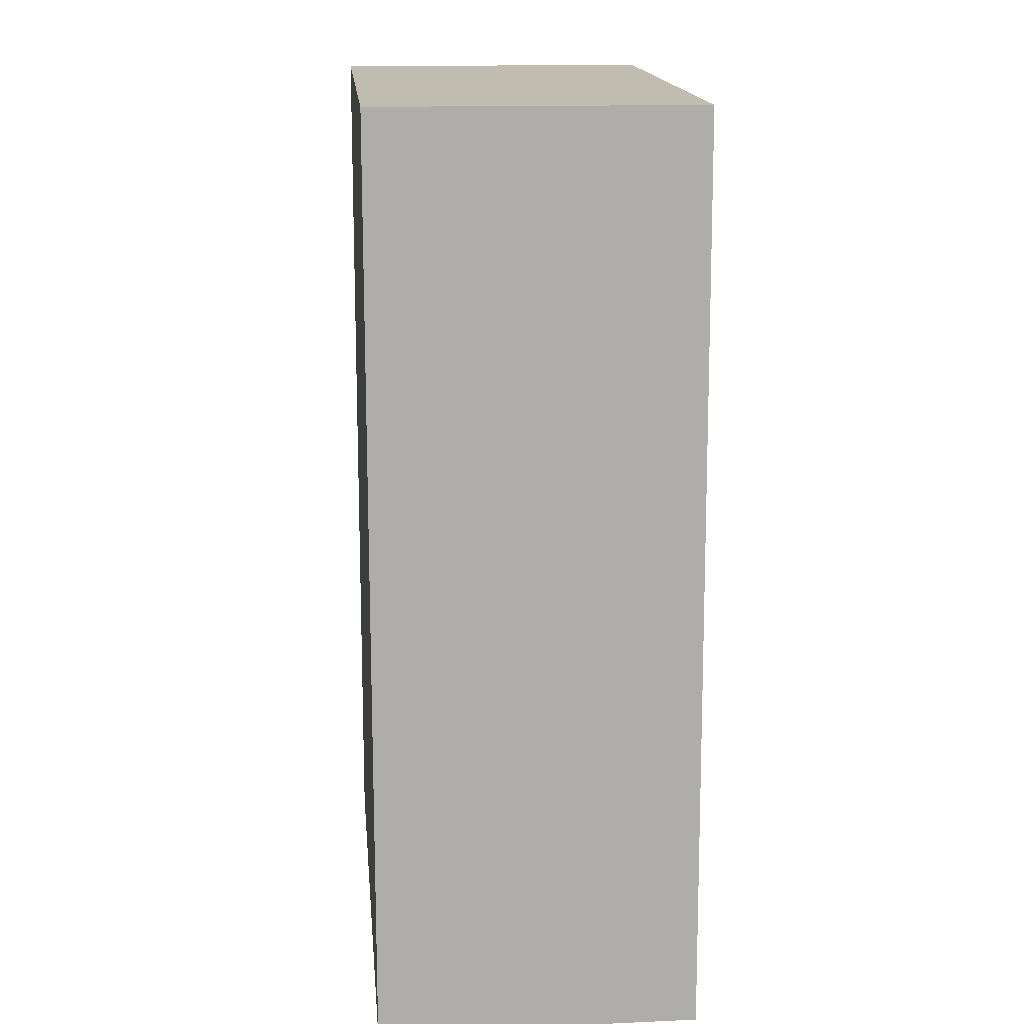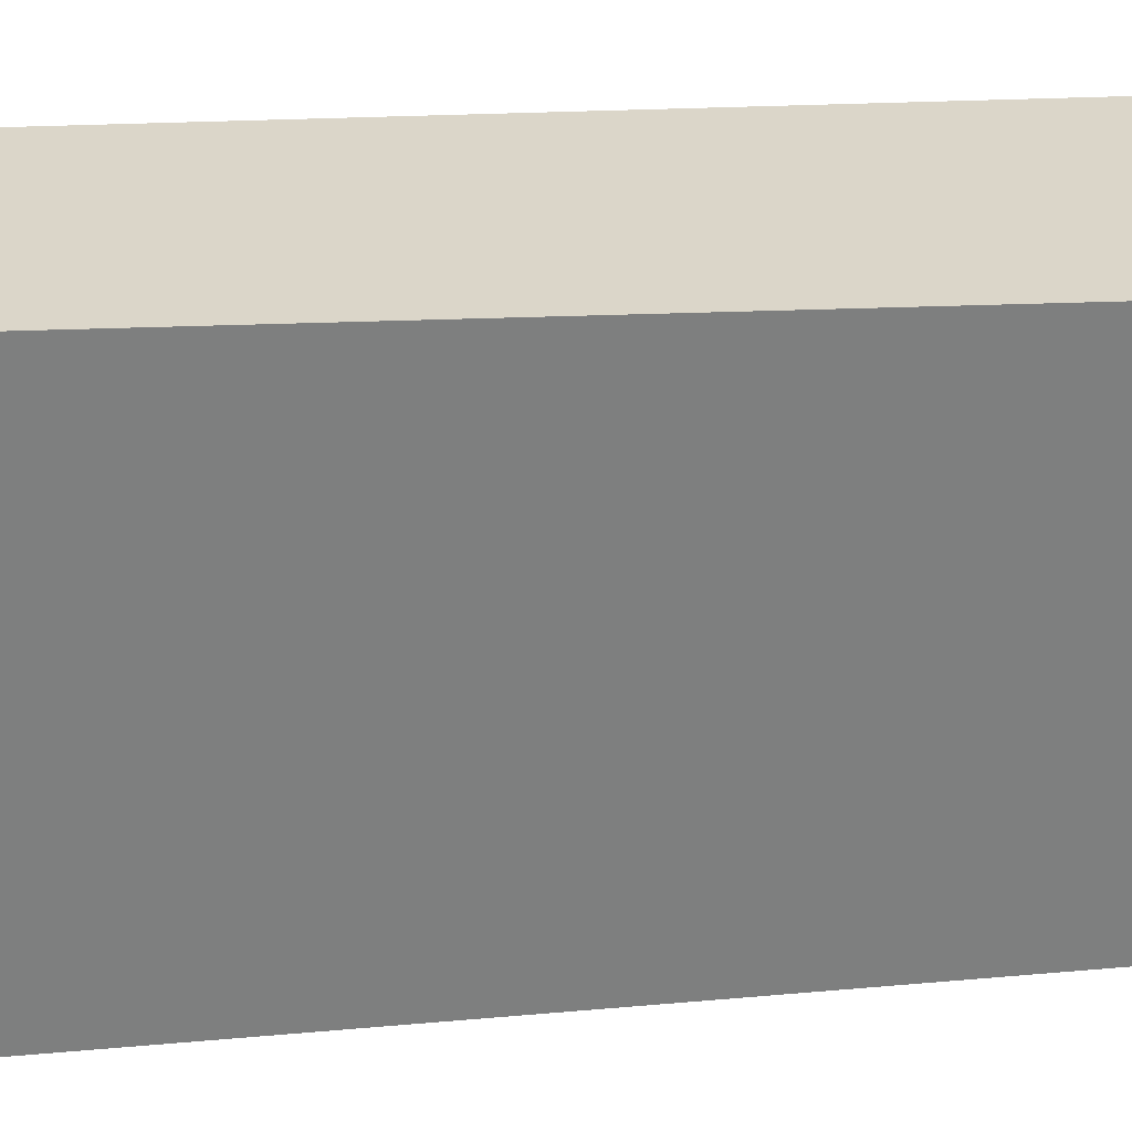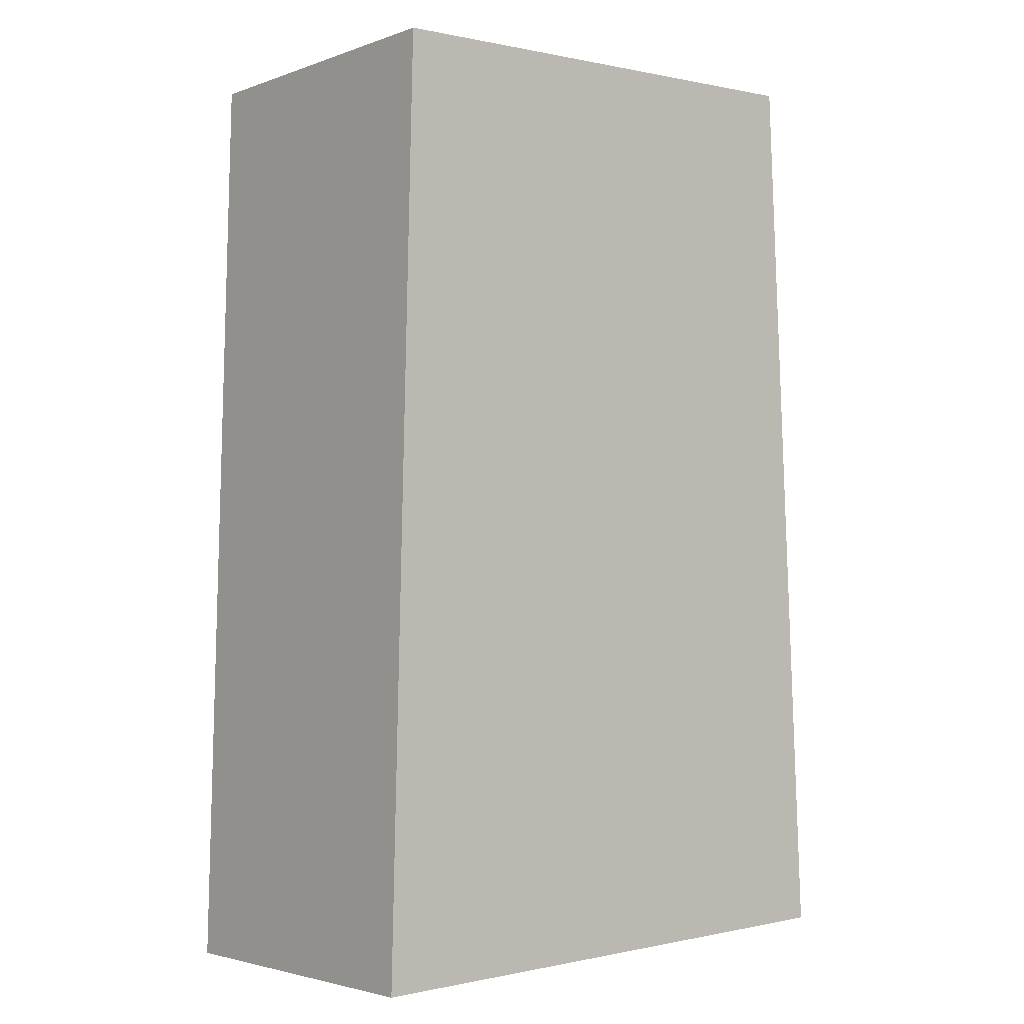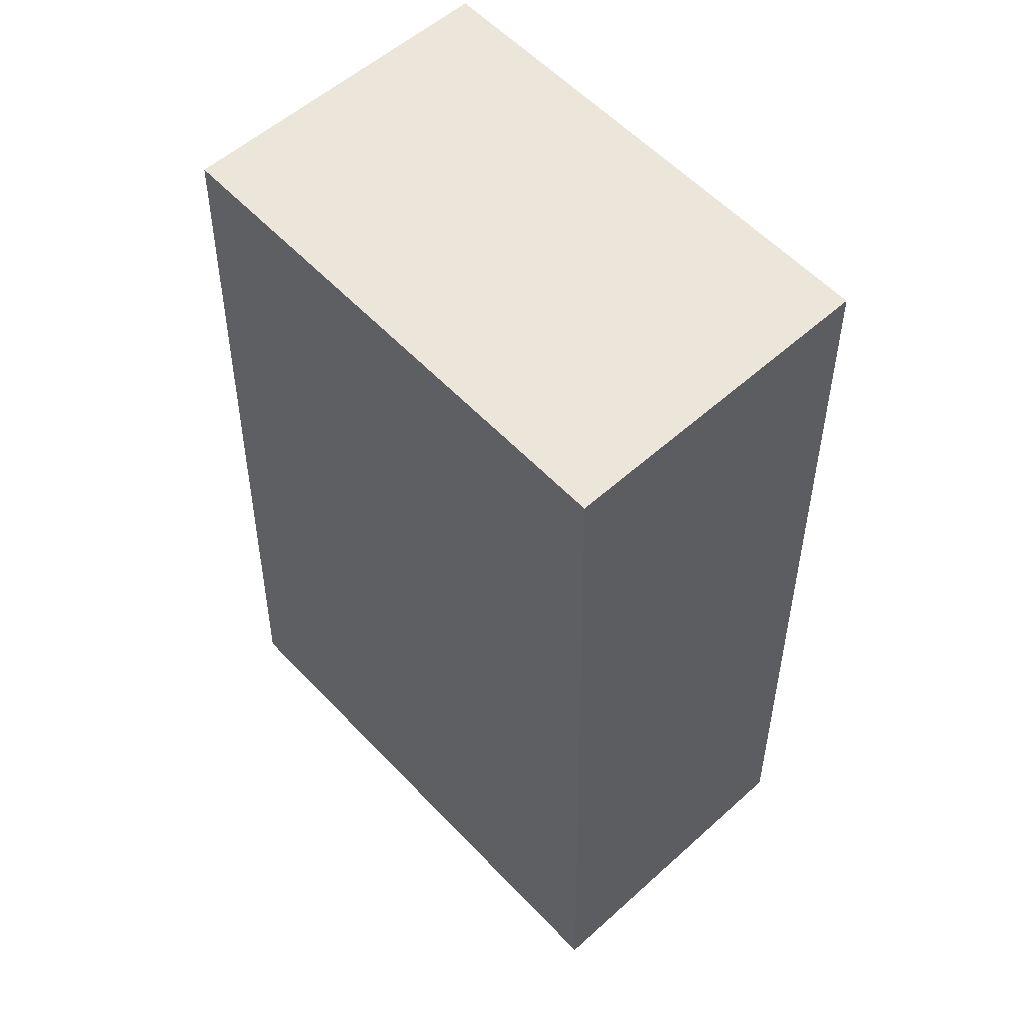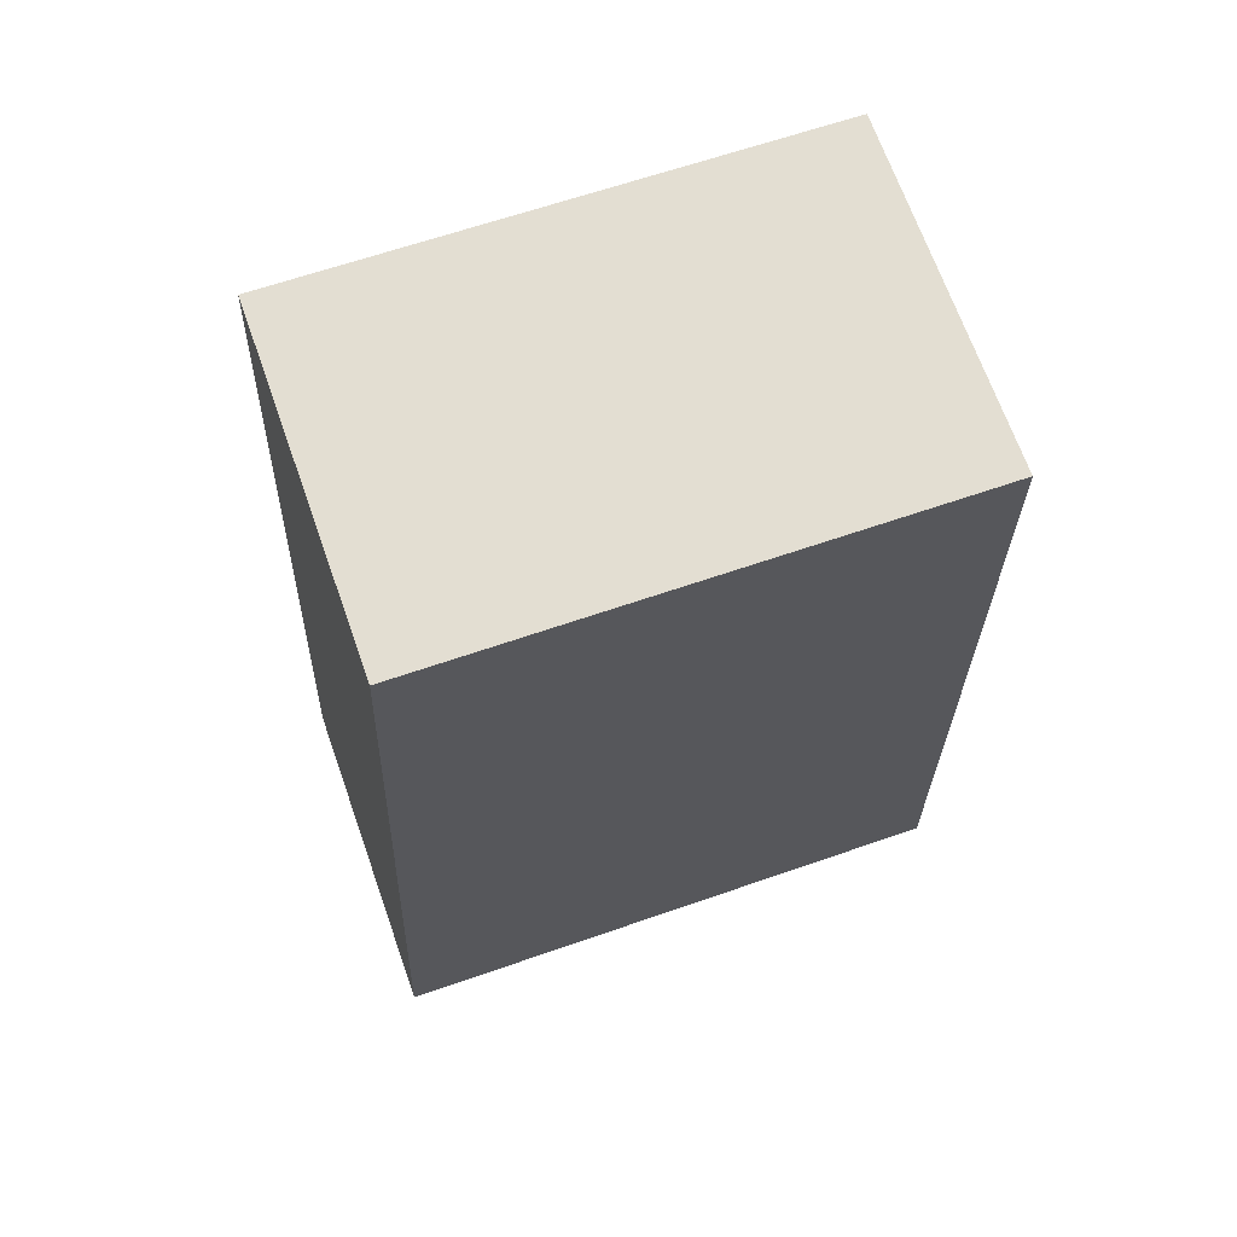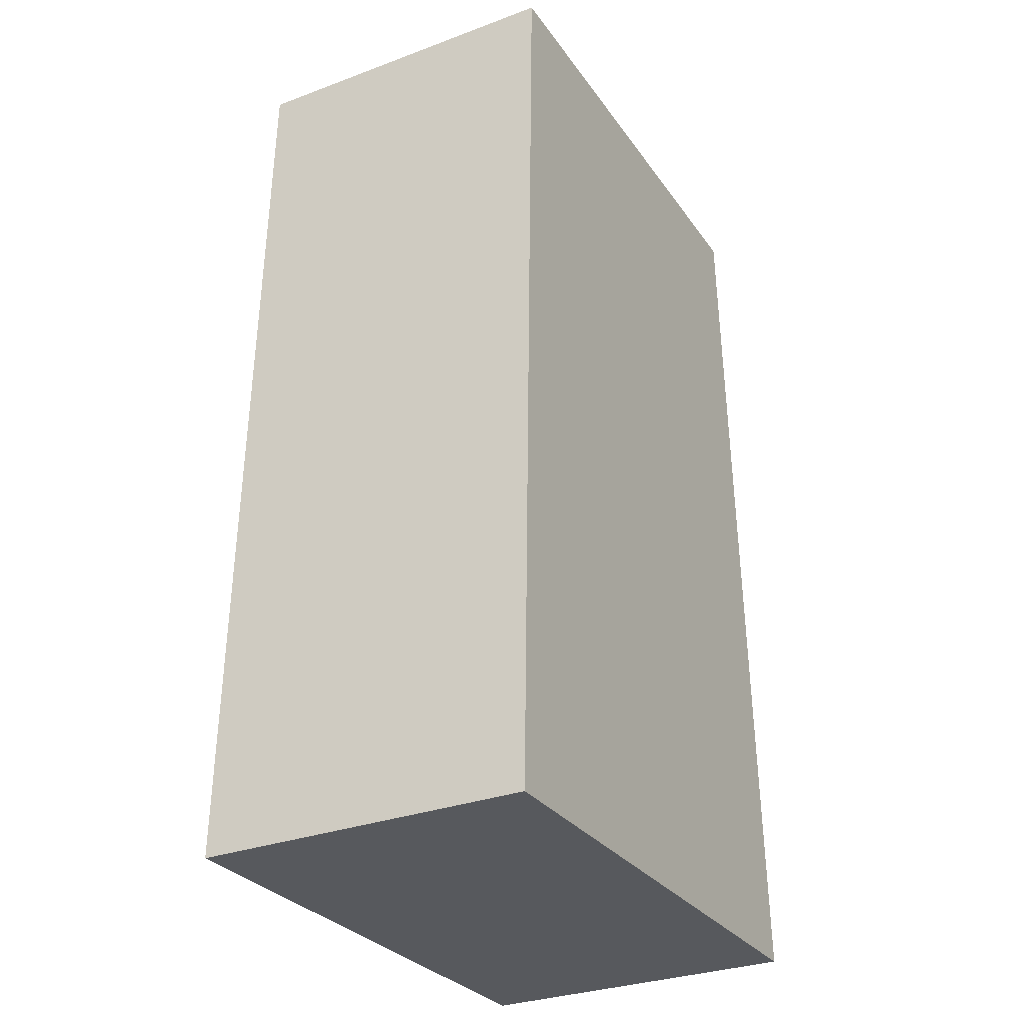
<metadata>
{"format":"obj","ext":"obj","renderer":"f3d","projection":"perspective","resolution":1024,"background":"white","views":[{"elev":14.7,"azim":-95.4,"up":"+Z"},{"elev":-59.6,"azim":-86.9,"up":"+Y"},{"elev":-2.9,"azim":-40.0,"up":"+Z"},{"elev":56.0,"azim":-133.2,"up":"+Z"},{"elev":68.6,"azim":160.5,"up":"+Z"},{"elev":-31.0,"azim":-62.0,"up":"+Z"}]}
</metadata>
<code>
v  4.446 2.646 0.156
v  4.501 2.646 2.408
v  4.606 2.646 0.162
v  0 2.646 1.62e-16
v  4.257 2.646 7.621
v  0.184 2.646 7.484
v  0 0 0
v  0.184 -4.583e-16 7.484
v  4.257 -4.667e-16 7.621
v  4.501 -1.474e-16 2.408
v  4.606 -9.92e-18 0.162
v  4.446 -9.552e-18 0.156
g defaultobject
f 1 2 3
f 2 1 4
f 2 4 5
f 5 4 6
f 7 6 4
f 6 7 8
f 8 5 6
f 5 8 9
f 9 2 5
f 2 9 10
f 2 10 3
f 3 10 11
f 1 7 4
f 7 1 3
f 7 3 12
f 12 3 11
f 12 8 7
f 8 12 9
f 9 12 11
f 9 11 10

</code>
